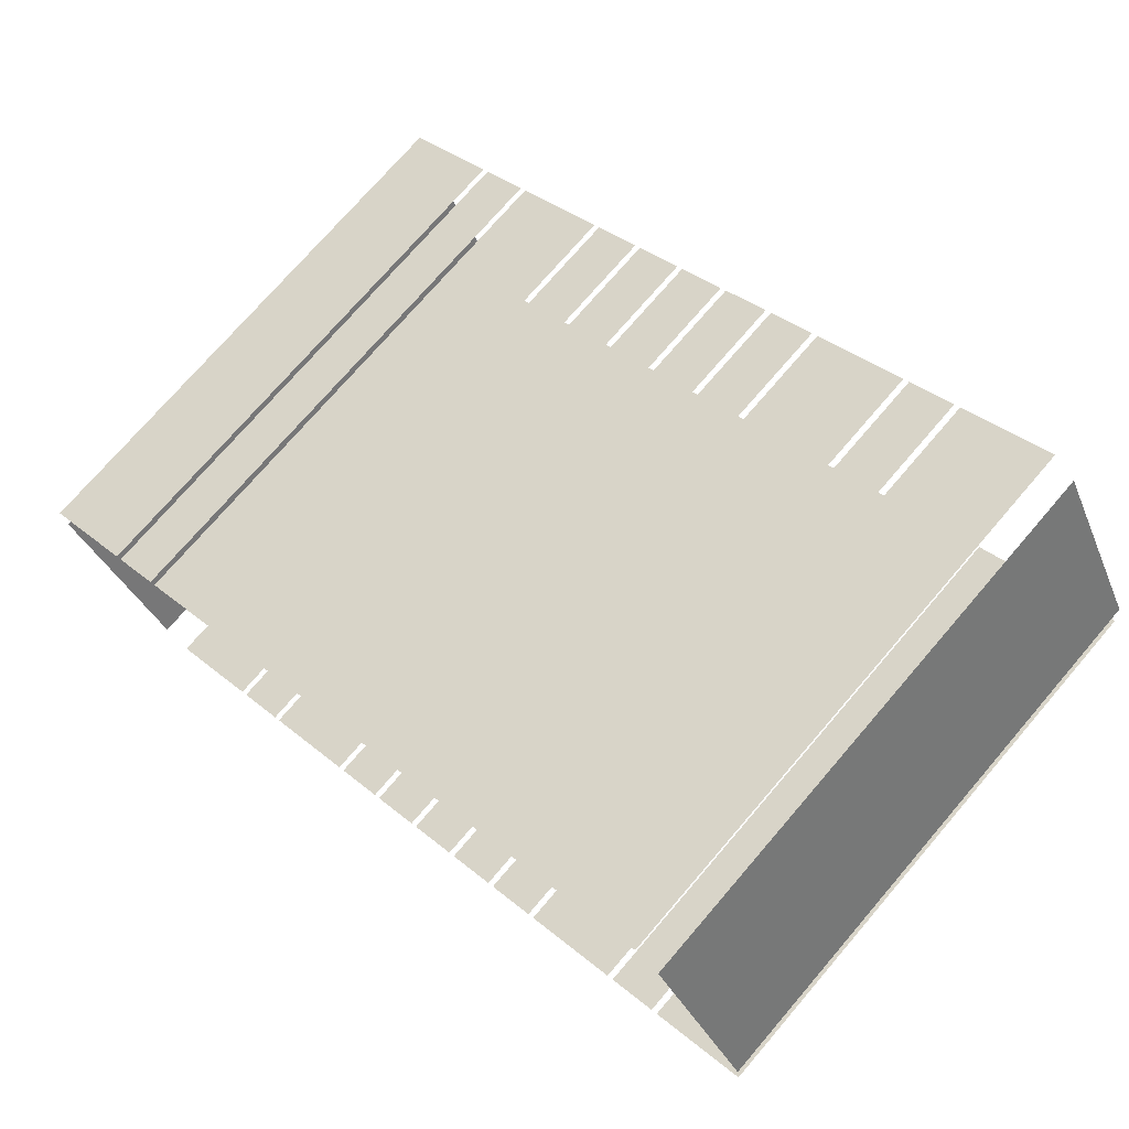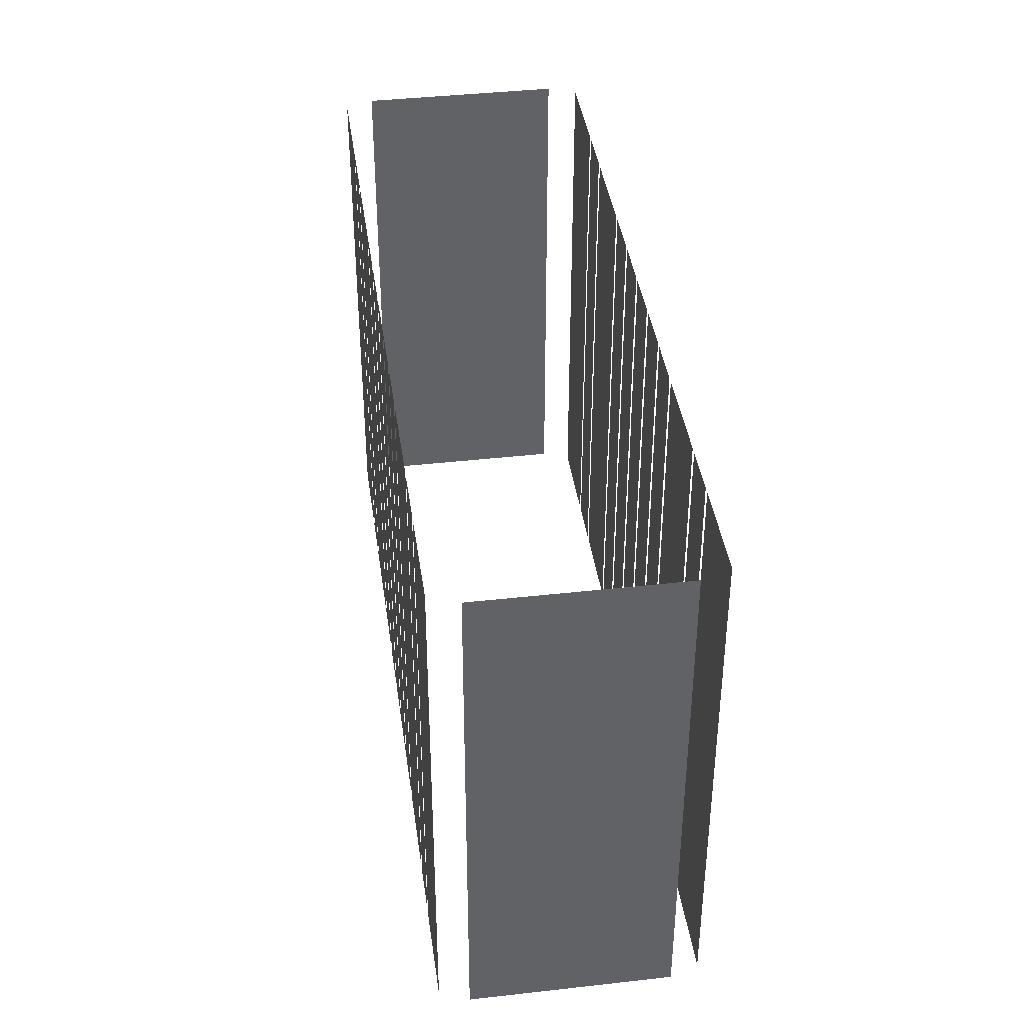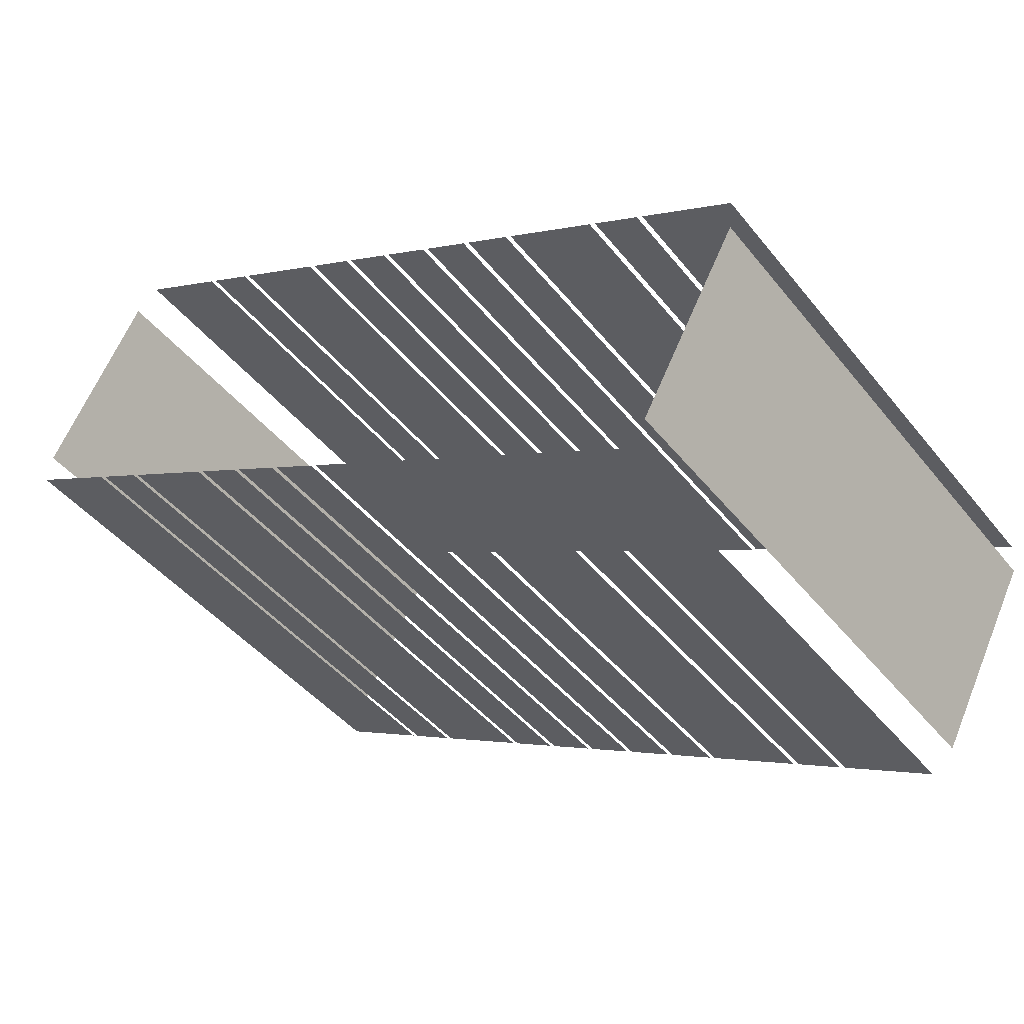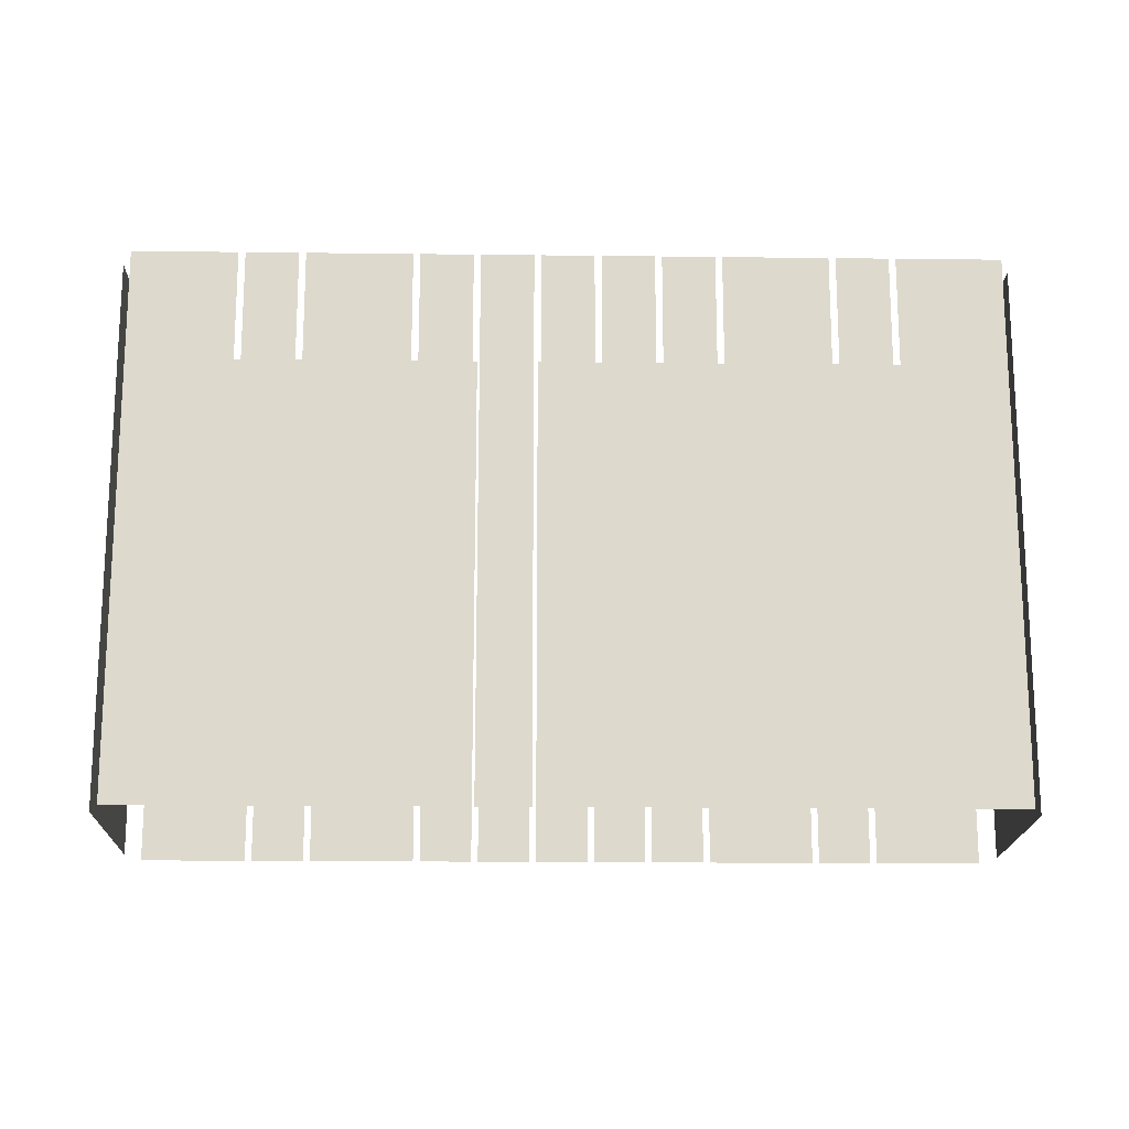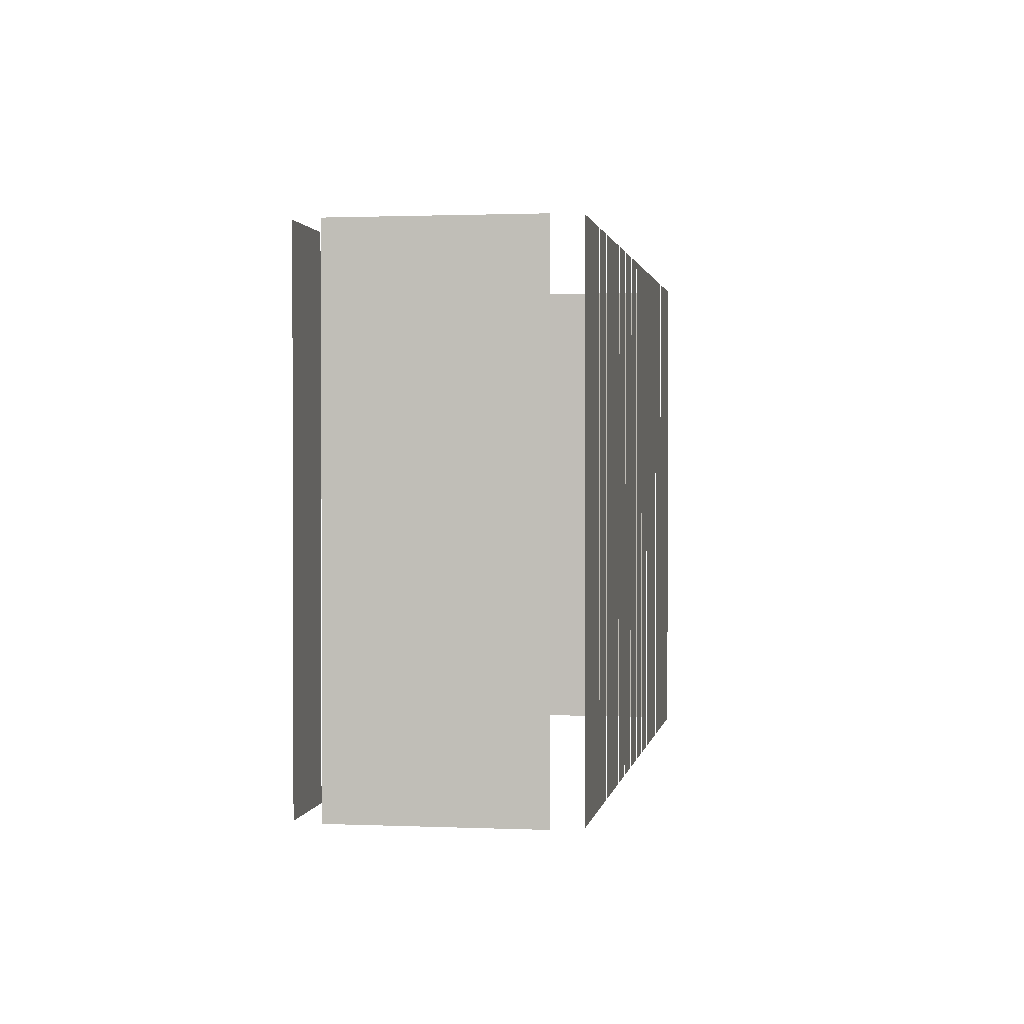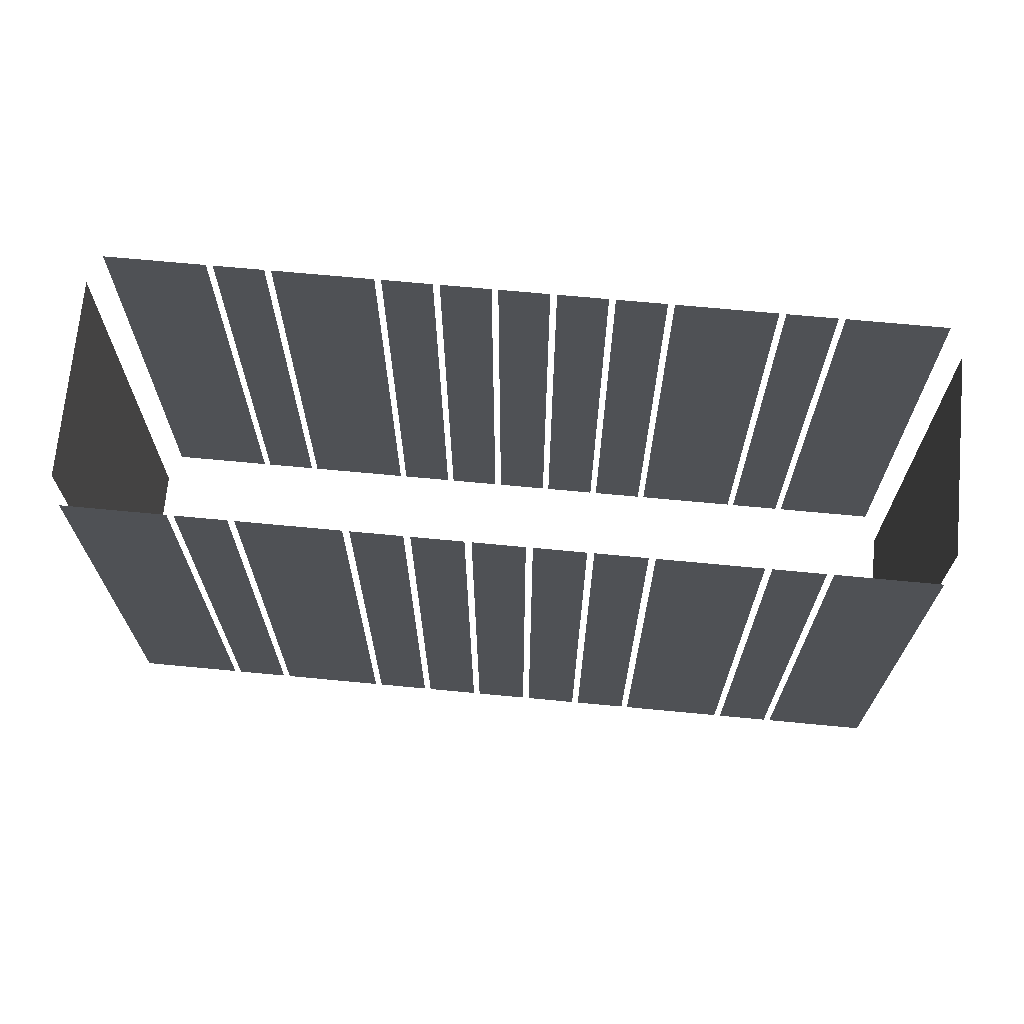
<metadata>
{"format":"obj","ext":"obj","renderer":"f3d","projection":"perspective","resolution":1024,"background":"white","views":[{"elev":74.2,"azim":-139.3,"up":"+Y"},{"elev":40.0,"azim":-126.3,"up":"+Z"},{"elev":-44.3,"azim":35.9,"up":"+Y"},{"elev":-17.8,"azim":-29.7,"up":"+Z"},{"elev":1.2,"azim":70.7,"up":"+Z"},{"elev":69.9,"azim":157.0,"up":"+Z"}]}
</metadata>
<code>
o geometryt000010000010000110010110000110000100110010010110st144
v 51.78 -234.5 35.35
v 51.78 -234.5 19.63
v 48.93 -239.8 19.63
v 48.93 -239.8 35.35
v 48.82 -240.7 35.35
v 48.82 -240.7 19.63
v 51.46 -242.1 19.63
v 51.46 -242.1 35.35
v 51.63 -242.2 19.63
v 52.95 -242.9 19.63
v 52.95 -242.9 35.35
v 51.63 -242.2 35.35
v 53.12 -243 19.63
v 55.75 -244.4 19.63
v 55.75 -244.4 35.35
v 53.12 -243 35.35
v 55.93 -244.5 35.35
v 55.93 -244.5 19.63
v 57.24 -245.2 19.63
v 57.24 -245.2 35.35
v 57.41 -245.3 19.63
v 58.73 -246 19.63
v 58.73 -246 35.35
v 57.41 -245.3 35.35
v 58.9 -246.1 35.35
v 58.9 -246.1 19.63
v 60.22 -246.8 19.63
v 60.22 -246.8 35.35
v 60.39 -246.9 35.35
v 60.39 -246.9 19.63
v 61.71 -247.6 19.63
v 61.71 -247.6 35.35
v 61.88 -247.7 19.63
v 63.2 -248.5 19.63
v 63.2 -248.5 35.35
v 61.88 -247.7 35.35
v 65.24 -249.6 35.35
v 63.37 -248.5 19.63
v 66 -250 19.63
v 63.37 -248.5 35.35
v 66 -250 35.35
v 66.18 -250.1 19.63
v 67.49 -250.8 19.63
v 67.49 -250.8 35.35
v 66.18 -250.1 35.35
v 67.66 -250.9 35.35
v 67.66 -250.9 19.63
v 70.3 -252.3 19.63
v 70.3 -252.3 35.35
v 55.13 -235.3 19.63
v 52.49 -233.9 19.63
v 52.49 -233.9 35.35
v 55.13 -235.3 35.35
v 56.61 -236.1 35.35
v 56.61 -236.1 19.63
v 55.3 -235.4 19.63
v 55.3 -235.4 35.35
v 59.42 -237.7 35.35
v 59.42 -237.7 19.63
v 56.78 -236.2 19.63
v 56.78 -236.2 35.35
v 60.9 -238.5 19.63
v 59.59 -237.7 19.63
v 59.59 -237.7 35.35
v 60.9 -238.5 35.35
v 62.39 -239.3 35.35
v 62.39 -239.3 19.63
v 61.07 -238.5 19.63
v 61.07 -238.5 35.35
v 63.88 -240.1 35.35
v 63.88 -240.1 19.63
v 62.56 -239.4 19.63
v 62.56 -239.4 35.35
v 65.37 -240.9 35.35
v 65.37 -240.9 19.63
v 64.05 -240.2 19.63
v 64.05 -240.2 35.35
v 66.85 -241.7 19.63
v 65.54 -241 19.63
v 65.54 -241 35.35
v 66.85 -241.7 35.35
v 69.66 -243.2 35.35
v 69.66 -243.2 19.63
v 67.02 -241.8 19.63
v 67.02 -241.8 35.35
v 70.76 -243.8 35.35
v 71.14 -244 19.63
v 69.83 -243.3 19.63
v 71.14 -244 35.35
v 69.83 -243.3 35.35
v 73.95 -245.5 35.35
v 73.95 -245.5 19.63
v 71.31 -244.1 19.63
v 71.31 -244.1 35.35
v 71.01 -251.7 35.35
v 71.01 -251.7 19.63
v 73.85 -246.4 19.63
v 73.85 -246.4 35.35
f 1 2 3
f 1 3 4
f 5 6 7
f 5 7 8
f 9 10 11
f 12 9 11
f 13 14 15
f 16 13 15
f 17 18 19
f 17 19 20
f 21 22 23
f 24 21 23
f 25 26 27
f 25 27 28
f 29 30 31
f 29 31 32
f 33 34 35
f 36 33 35
f 37 38 39
f 40 38 37
f 37 39 41
f 42 43 44
f 45 42 44
f 46 47 48
f 46 48 49
f 50 51 52
f 53 50 52
f 54 55 56
f 54 56 57
f 58 59 60
f 58 60 61
f 62 63 64
f 65 62 64
f 66 67 68
f 66 68 69
f 70 71 72
f 70 72 73
f 74 75 76
f 74 76 77
f 78 79 80
f 81 78 80
f 82 83 84
f 82 84 85
f 86 87 88
f 89 87 86
f 86 88 90
f 91 92 93
f 91 93 94
f 95 96 97
f 95 97 98

</code>
